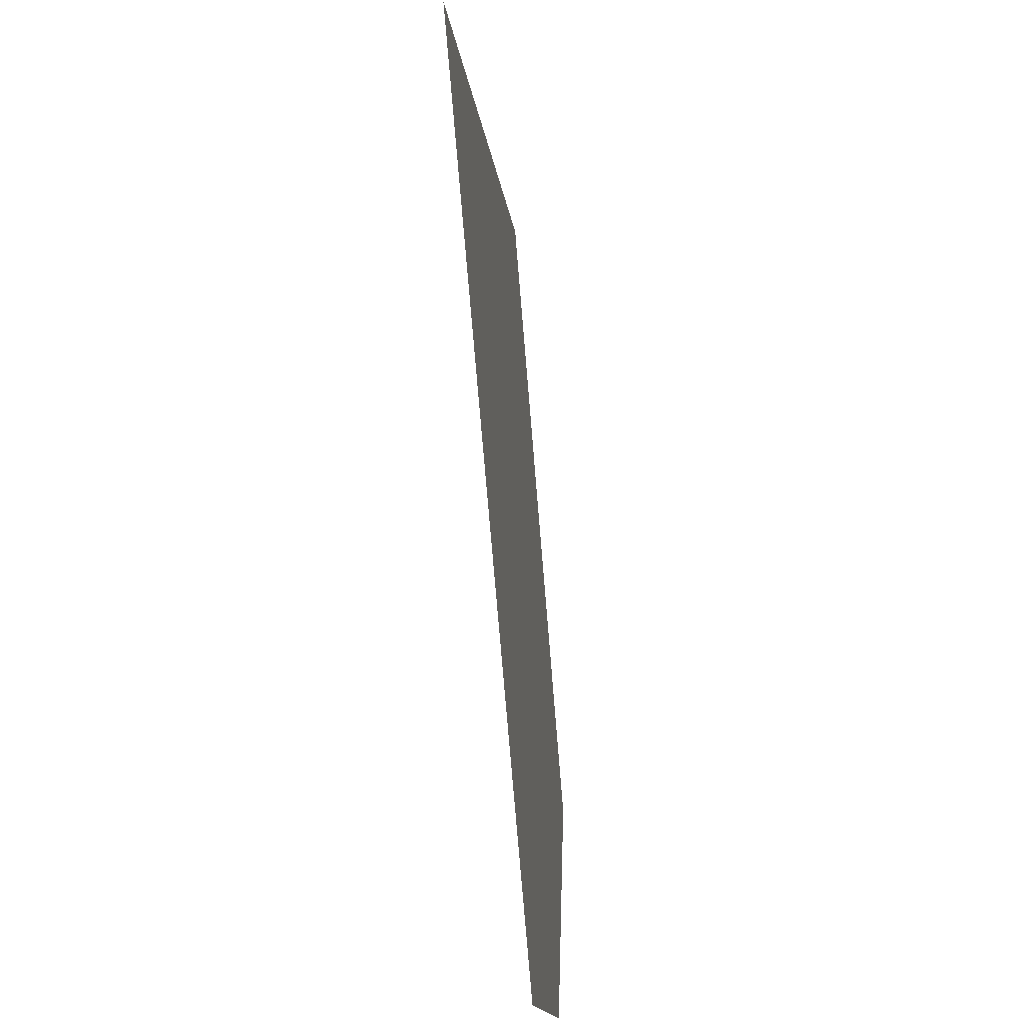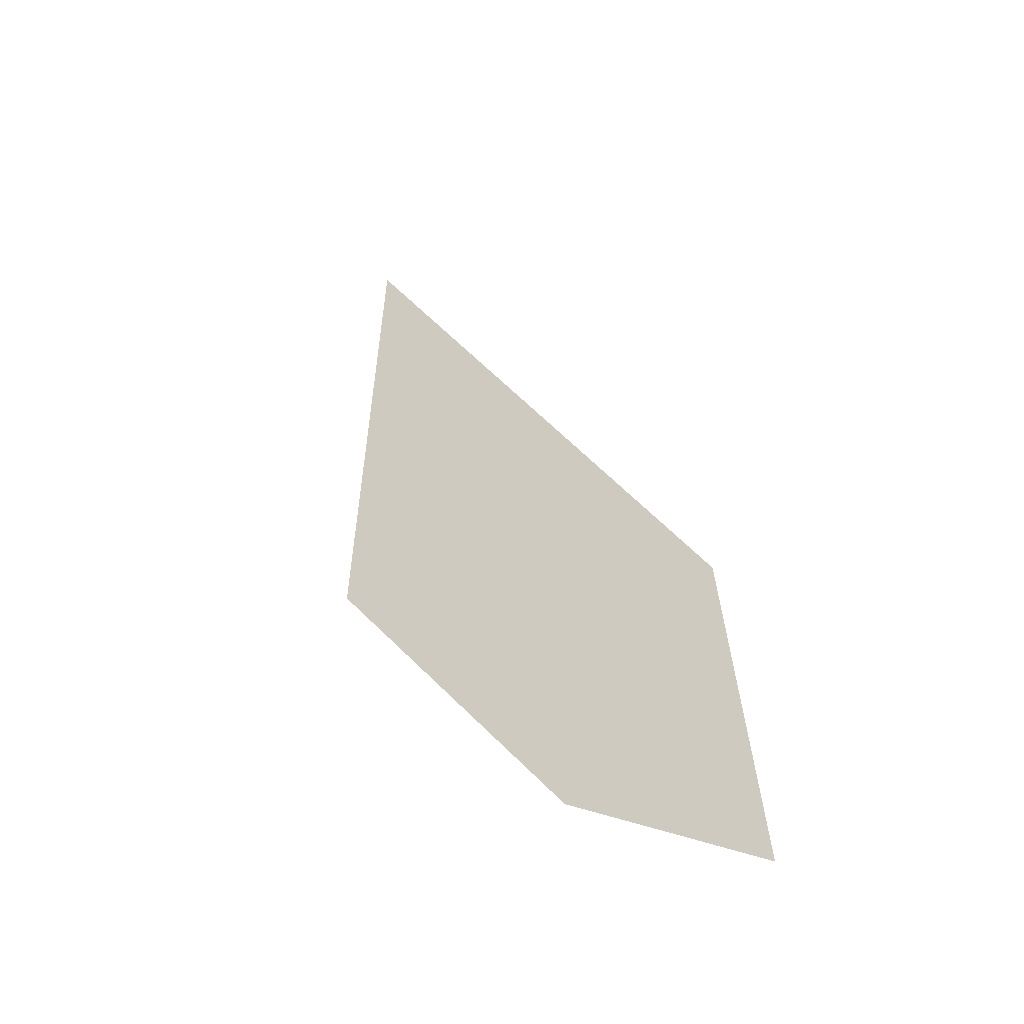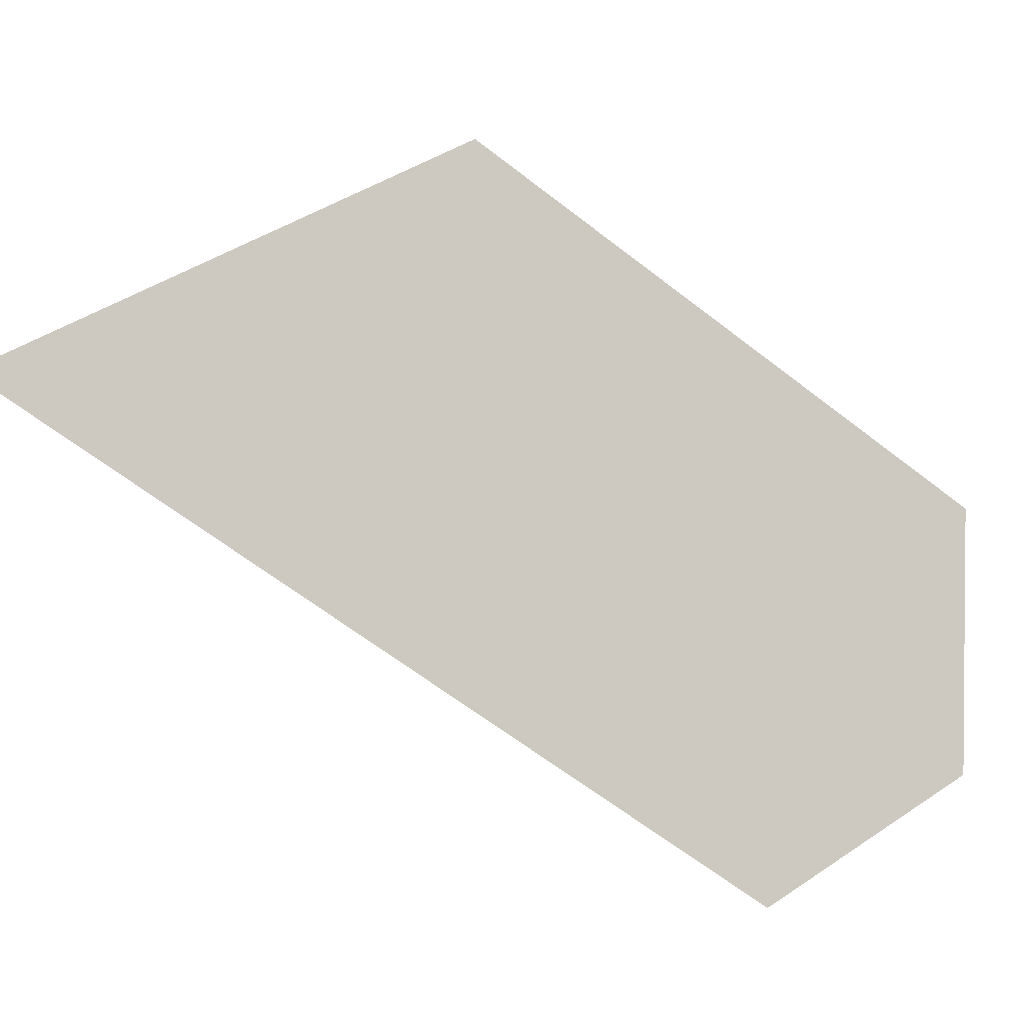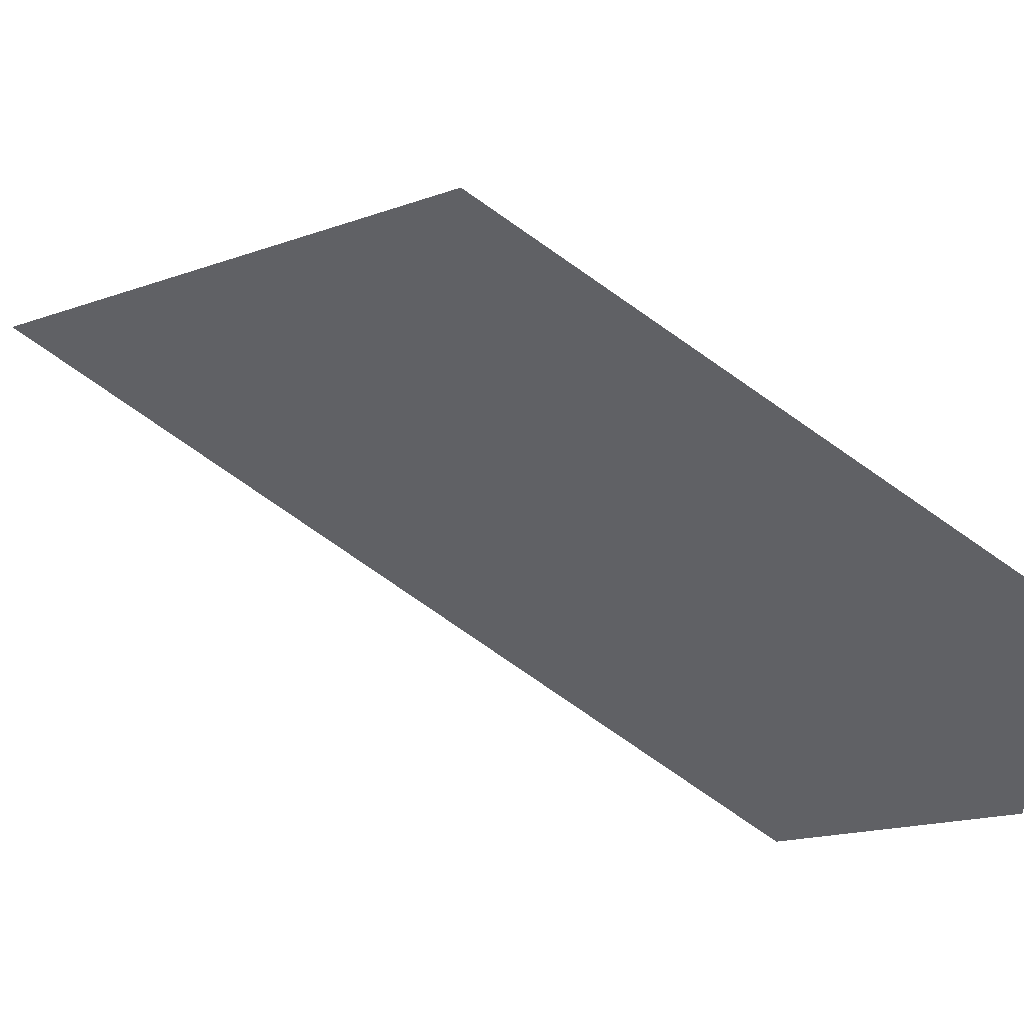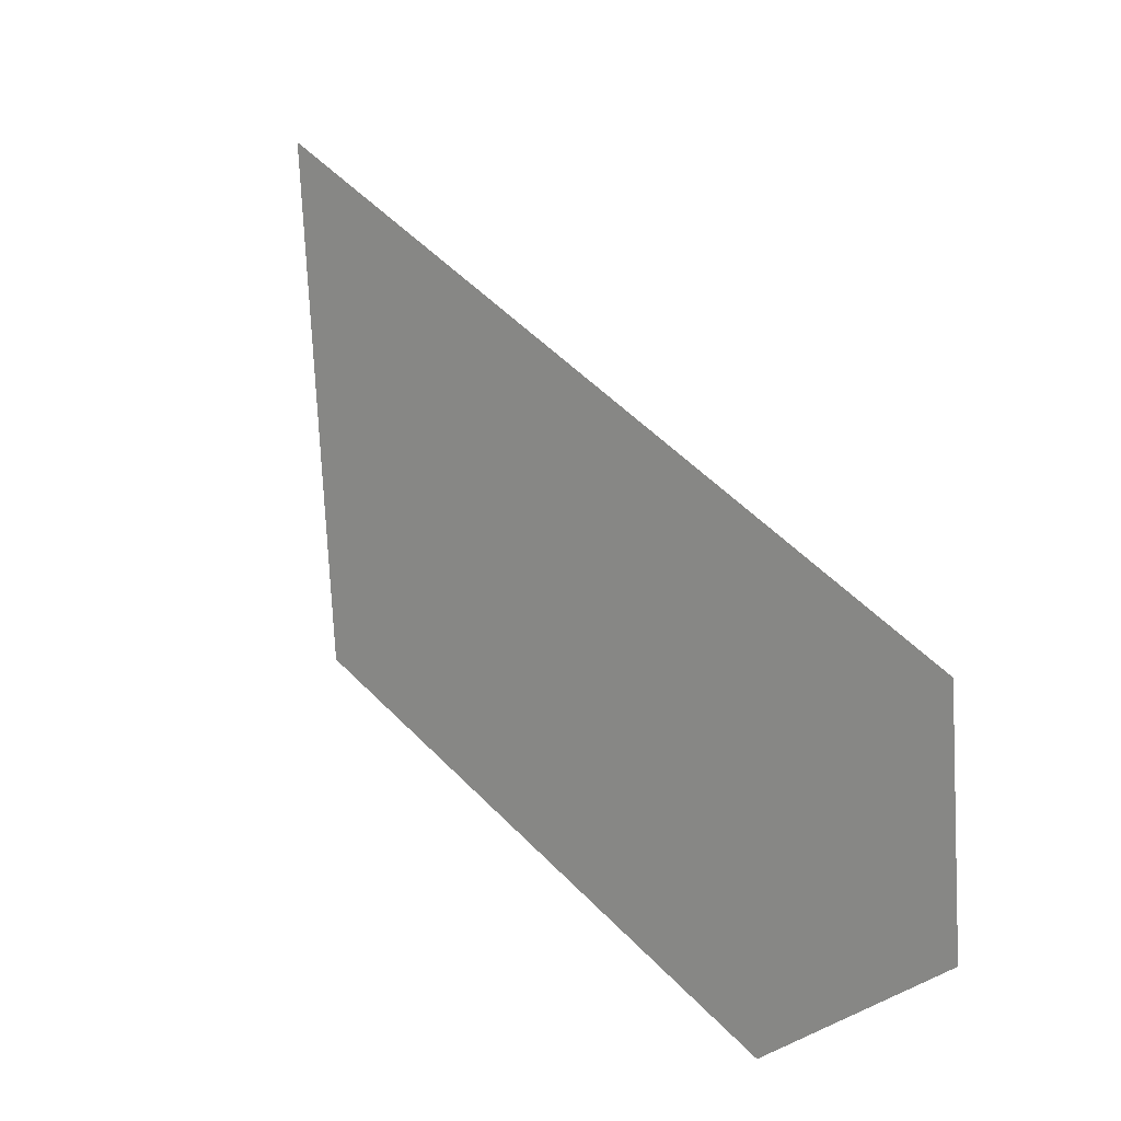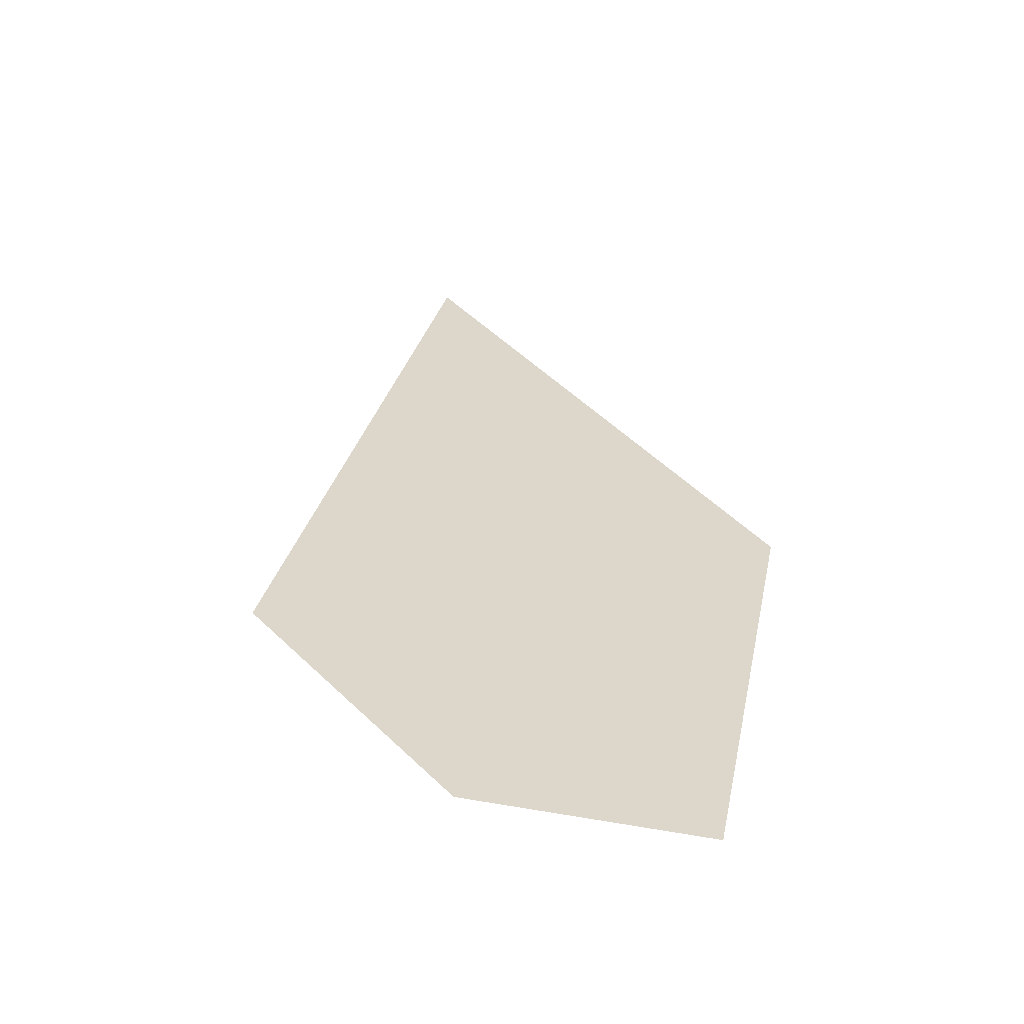
<metadata>
{"format":"obj","ext":"obj","renderer":"f3d","projection":"perspective","resolution":1024,"background":"white","views":[{"elev":-44.6,"azim":151.6,"up":"+Z"},{"elev":-23.0,"azim":-135.0,"up":"+Y"},{"elev":-12.2,"azim":-151.2,"up":"+Z"},{"elev":41.3,"azim":-103.2,"up":"+Z"},{"elev":-32.6,"azim":140.0,"up":"+Y"},{"elev":-23.8,"azim":-119.6,"up":"+Y"}]}
</metadata>
<code>
o 立方体.001_cell.158
v 14.91 3.484 -17.33
v 14.84 3.381 -17.45
v 14.87 3.422 -17.48
v 14.97 3.57 -17.39
v 14.84 3.38 -17.39
f 5 4 3
f 3 2 5
f 5 1 4

</code>
